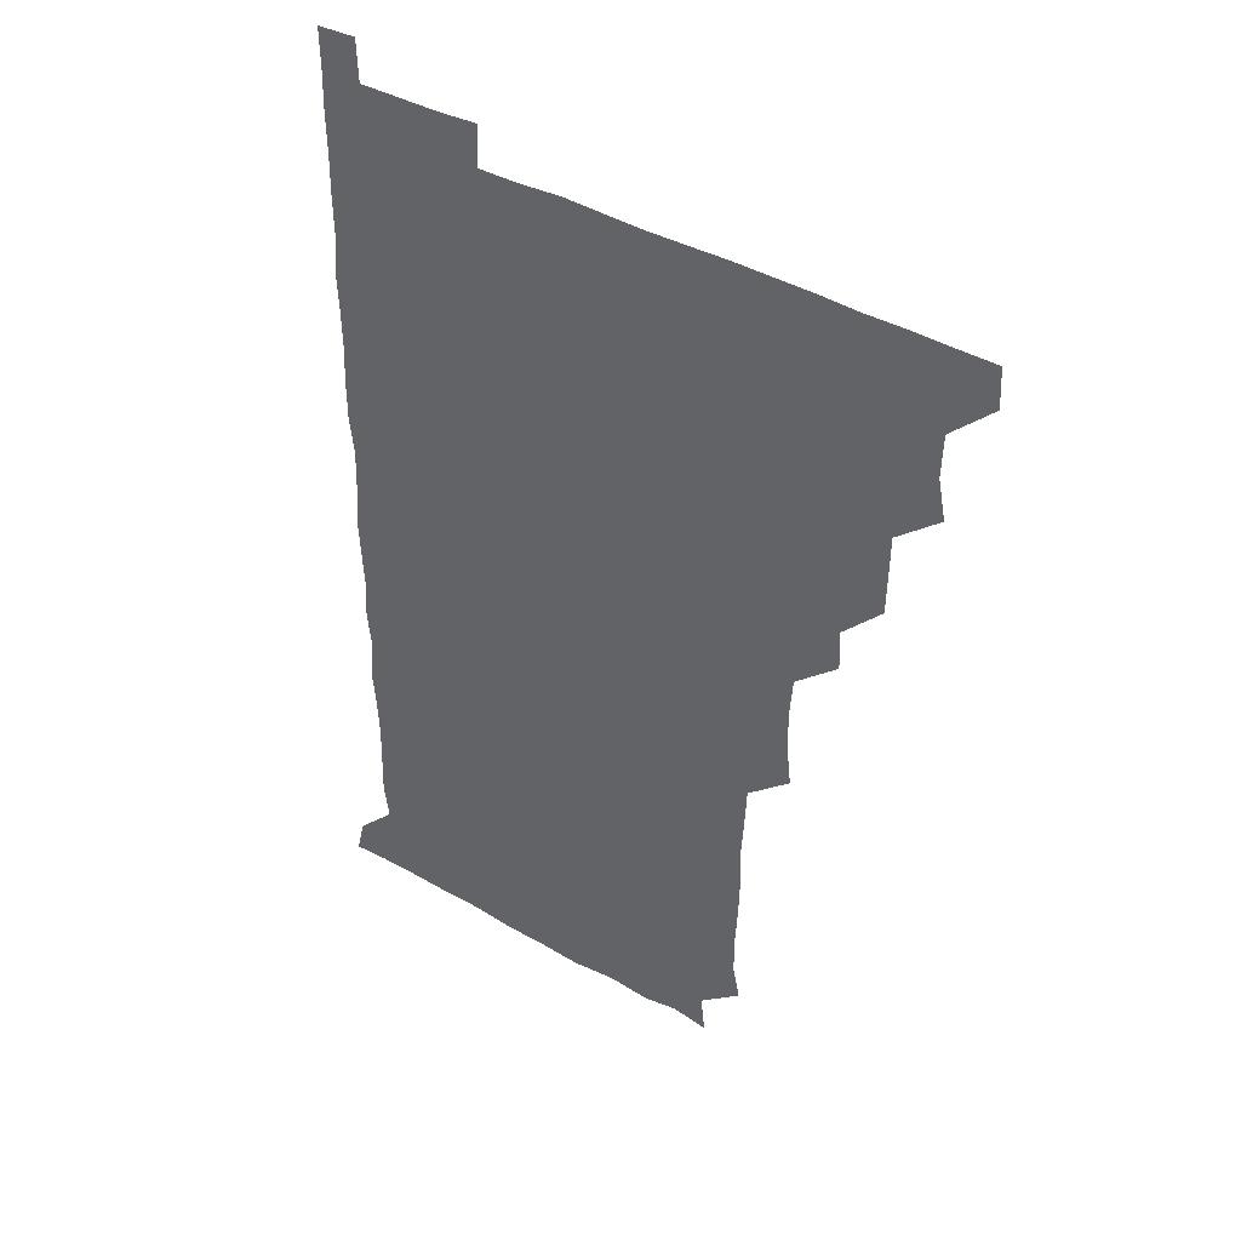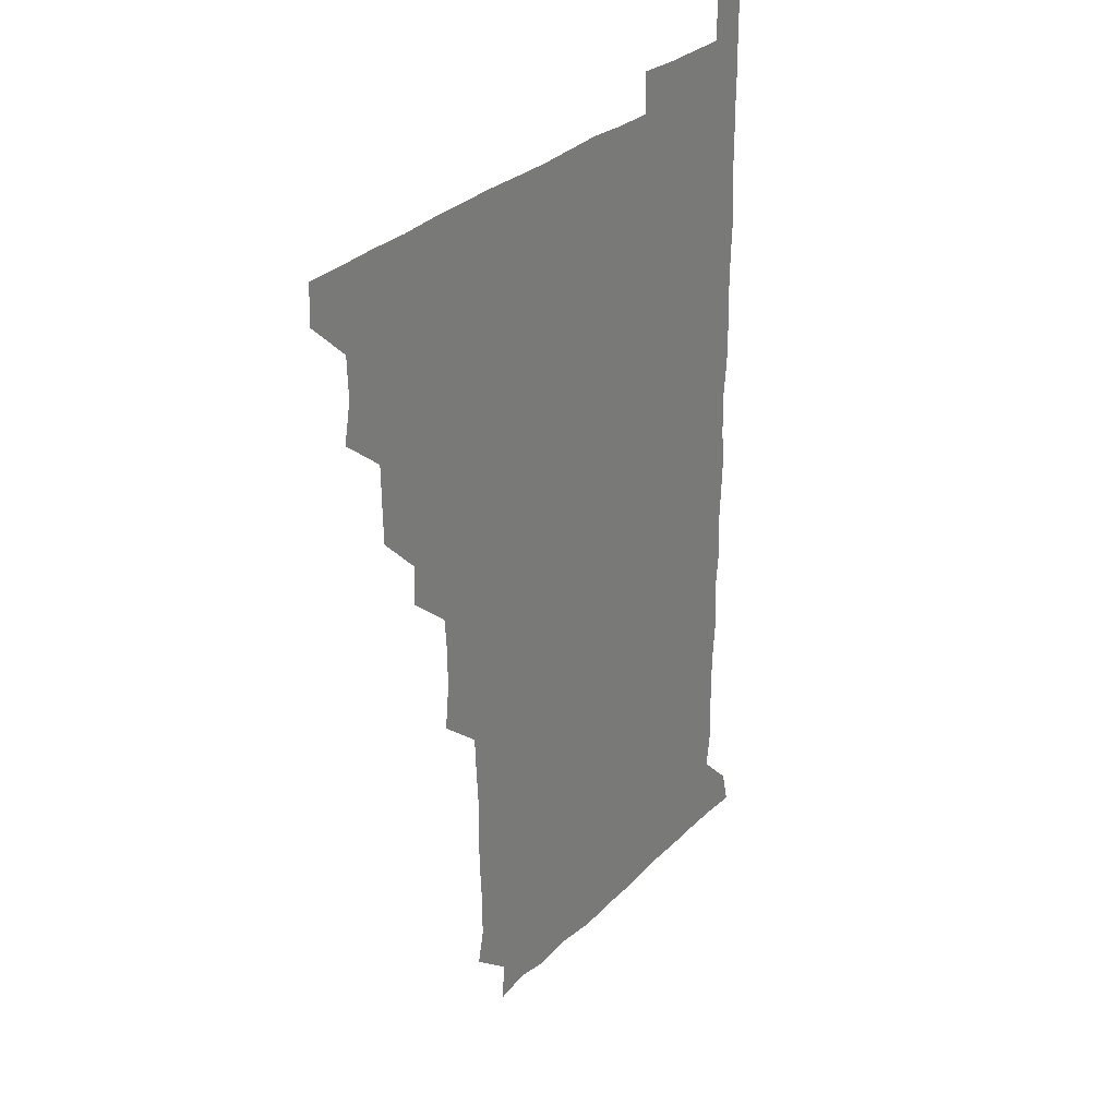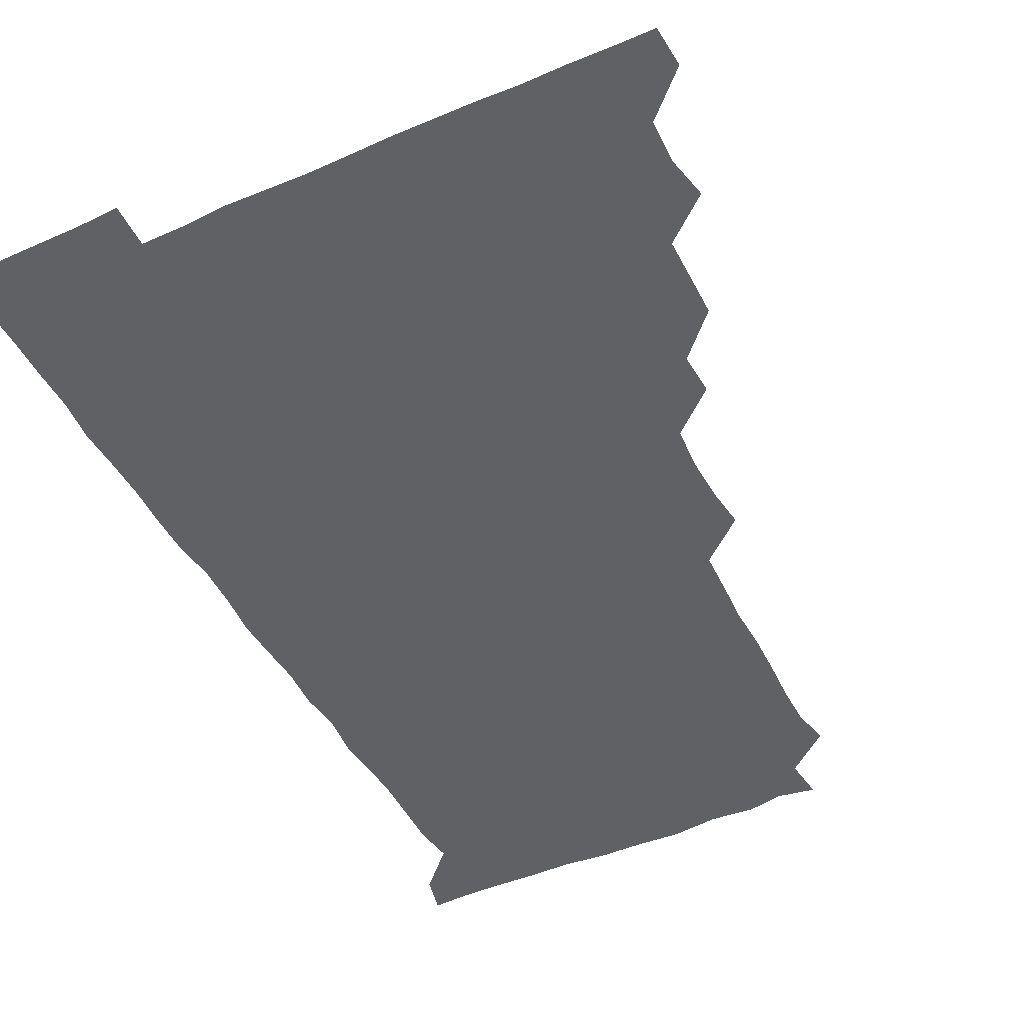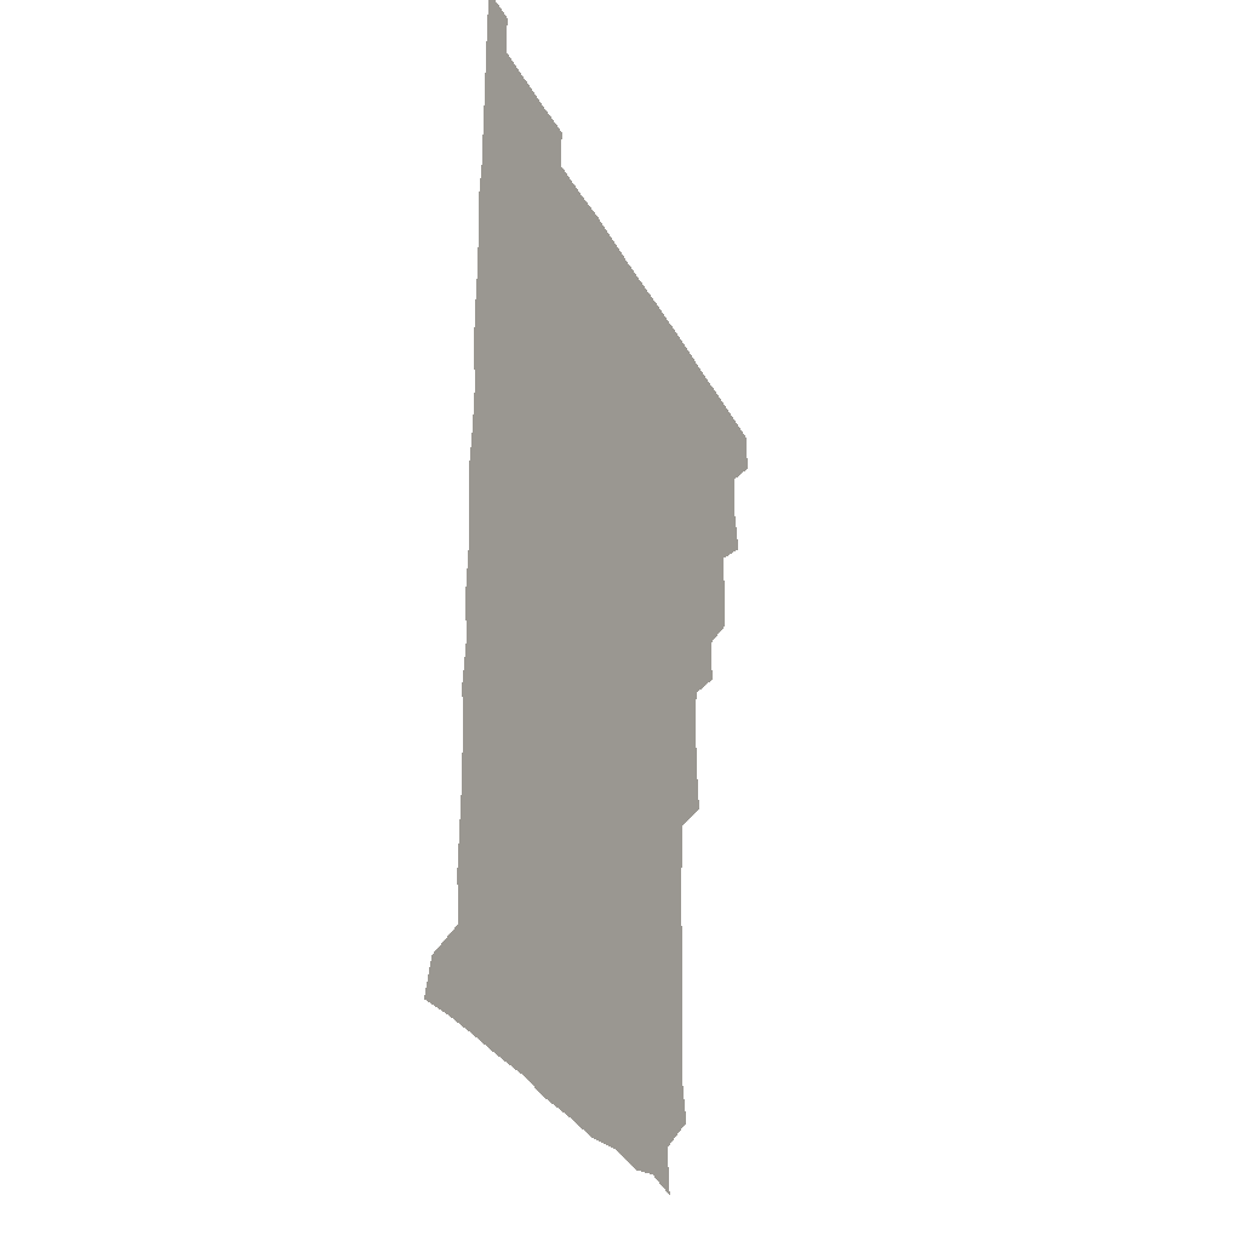
<metadata>
{"format":"obj","ext":"obj","renderer":"f3d","projection":"perspective","resolution":1024,"background":"white","views":[{"elev":41.9,"azim":-145.8,"up":"+Y"},{"elev":30.8,"azim":-53.7,"up":"+Y"},{"elev":-46.3,"azim":-153.4,"up":"+Z"},{"elev":-31.4,"azim":113.6,"up":"+Y"}]}
</metadata>
<code>
v 480.4 510.8 0
v 481.1 525.8 0
v 493.7 464.2 0
v 496.6 479.3 0
v 496.1 495.4 0
v 496.5 510.8 0
v 496.1 525.8 0
v 510.4 419.7 0
v 510.2 434.7 0
v 510 450.3 0
v 511.7 466.6 0
v 511.5 481.1 0
v 512 496.1 0
v 511.6 510.8 0
v 510.9 526.2 0
v 524.6 389 0
v 525.3 404.1 0
v 526.3 420.6 0
v 526.4 436.1 0
v 525.5 450.8 0
v 526 465.9 0
v 526.1 480.9 0
v 526.8 496 0
v 526.2 510.9 0
v 526 526 0
v 539.9 328.5 0
v 541.5 343.2 0
v 541.9 358.8 0
v 540.7 374.7 0
v 540.8 390.6 0
v 542.3 407 0
v 540.5 420.7 0
v 542.5 437.3 0
v 541.9 451.6 0
v 541.2 466.2 0
v 541.5 481.1 0
v 541.6 495.8 0
v 541.4 510.5 0
v 540.9 526.6 0
v 555.8 207.9 0
v 558.6 220.7 0
v 558.6 236.3 0
v 557.7 252.2 0
v 557.3 267.3 0
v 557.8 283.4 0
v 556.9 298 0
v 556.2 314.3 0
v 556.4 330.7 0
v 556.6 346 0
v 556.3 360.8 0
v 556.4 376.3 0
v 556.2 391.2 0
v 556.5 406.5 0
v 555.9 421 0
v 556.3 436.2 0
v 556.5 451.4 0
v 556.6 466.3 0
v 556.5 481 0
v 556.3 495.8 0
v 556.1 510.8 0
v 555.7 526.7 0
v 570.3 179.2 0
v 571.9 194.2 0
v 569.8 208.1 0
v 573.3 226.2 0
v 572.3 241 0
v 572.1 255.9 0
v 572 271 0
v 571.5 285.6 0
v 571.8 301.4 0
v 571.8 317 0
v 571.9 332.1 0
v 571.3 346.3 0
v 571.4 361.4 0
v 571.2 376.2 0
v 571.1 391.2 0
v 571.5 406.6 0
v 571.6 421.6 0
v 571.4 436.3 0
v 571.4 451.4 0
v 571.3 466.2 0
v 571.1 481 0
v 571.3 495.8 0
v 571.3 510.3 0
v 570.4 526.8 0
v 583.8 181.5 0
v 586.4 194.9 0
v 585.6 210.3 0
v 587.7 228.3 0
v 586.8 242.5 0
v 587.2 257.1 0
v 586.8 272 0
v 586 285.7 0
v 586.4 301.7 0
v 586.2 316.3 0
v 586.3 331.6 0
v 586.5 346.8 0
v 586.2 361.5 0
v 586.5 377.1 0
v 586.4 392 0
v 586.3 406.4 0
v 586.8 422 0
v 586 436 0
v 586.3 451.3 0
v 586.7 466.1 0
v 586 481.1 0
v 586.1 495.8 0
v 586.1 510.6 0
v 585.5 526.4 0
v 596.7 178.9 0
v 601.9 199.1 0
v 602.1 213.7 0
v 601.9 227.2 0
v 600.7 240 0
v 601.4 257.3 0
v 601.2 271.8 0
v 601.5 287.3 0
v 601.3 301.9 0
v 601.3 316.1 0
v 601.2 331.5 0
v 601.4 346.8 0
v 601 361 0
v 601.1 376 0
v 600.9 390.6 0
v 601.2 406.6 0
v 601.2 421.5 0
v 600.9 435.9 0
v 601.2 451.2 0
v 601.3 466.1 0
v 601.2 481 0
v 600.8 496.2 0
v 601.1 510.8 0
v 600.7 526.2 0
v 612.7 180.1 0
v 616.5 198.5 0
v 616.5 212.6 0
v 616.5 227.5 0
v 616.4 242.2 0
v 616.2 256.5 0
v 616.1 271.4 0
v 616.1 286.4 0
v 615.8 300.8 0
v 616.2 317.9 0
v 616.2 331.8 0
v 616.2 346.9 0
v 615.9 360.6 0
v 616.1 376.6 0
v 616.2 391.6 0
v 616.1 406.6 0
v 616 421.2 0
v 616 436.2 0
v 616.3 451.7 0
v 616.1 466.2 0
v 616.3 481 0
v 616.5 495.7 0
v 616.3 510.4 0
v 615.6 526.6 0
v 629.6 178 0
v 630.5 197.4 0
v 631.1 212.5 0
v 631.2 227.7 0
v 631 241.9 0
v 631.2 257.2 0
v 631 272.1 0
v 631.1 287.1 0
v 631.4 301.7 0
v 631.1 316.2 0
v 630.9 331.6 0
v 631 346.7 0
v 631.2 362.3 0
v 631 376.3 0
v 631 391.5 0
v 631 406.9 0
v 631 421.2 0
v 630.9 436.2 0
v 631 451.3 0
v 631 466.1 0
v 631.1 481 0
v 631.4 495.7 0
v 631.1 510.6 0
v 630.1 527 0
v 645.5 178.8 0
v 645.6 196.7 0
v 645.7 212.6 0
v 645.9 227.6 0
v 645.9 241.6 0
v 646.1 257.2 0
v 646.1 271 0
v 645.7 286.3 0
v 645.9 303.1 0
v 646.1 316.3 0
v 646 330.7 0
v 645.9 346.4 0
v 645.8 361.6 0
v 645.8 377.1 0
v 645.9 391.7 0
v 645.9 406.3 0
v 645.8 421.7 0
v 645.6 437 0
v 646 451.2 0
v 646 466 0
v 646 481.1 0
v 646.1 495.9 0
v 646.1 510.7 0
v 645.6 526 0
v 661.4 178.8 0
v 660.7 196.7 0
v 660.7 211.9 0
v 660.5 227.4 0
v 661.1 240.4 0
v 660.4 257.3 0
v 660.9 272 0
v 660.8 287 0
v 660.8 301.9 0
v 660.8 316.8 0
v 660.8 331.2 0
v 660.5 347.4 0
v 660.6 362 0
v 661.1 375.9 0
v 660.5 391.9 0
v 660.9 406.4 0
v 660.8 421.5 0
v 661.3 435.9 0
v 660.9 451.4 0
v 660.9 466.2 0
v 661 481 0
v 660.9 496 0
v 661.1 510.8 0
v 661.1 525.8 0
v 660.7 541.6 0
v 677.6 180.3 0
v 676 196.6 0
v 675.5 212.4 0
v 675.4 227.2 0
v 675.8 241.8 0
v 675.6 256.6 0
v 675.3 272.4 0
v 675.7 286.6 0
v 675.1 302.7 0
v 675.5 317 0
v 675.3 332.5 0
v 675.7 346.6 0
v 675.4 361.9 0
v 675.6 376.6 0
v 676.3 390.7 0
v 675.8 406.2 0
v 675.6 421.5 0
v 675.9 436.1 0
v 675.2 452.1 0
v 675.7 466.3 0
v 675.7 481.2 0
v 675.9 496.1 0
v 675.9 510.9 0
v 675.9 525.9 0
v 675.7 540.8 0
v 693.5 180.2 0
v 691.1 196.3 0
v 690.3 211.9 0
v 690.1 227.2 0
v 690.5 241.6 0
v 690.3 257 0
v 690.5 271.7 0
v 690.5 286.7 0
v 690.5 301.5 0
v 689.8 317.5 0
v 690.3 331.7 0
v 690.6 346.4 0
v 690.6 361.3 0
v 690.2 376.6 0
v 691 390.7 0
v 689.3 408 0
v 690.9 421.2 0
v 690.7 436.3 0
v 690.7 451.3 0
v 690.6 466.3 0
v 690.7 481.1 0
v 690.7 496.2 0
v 690.7 511.1 0
v 690.8 525.9 0
v 691 540.7 0
v 708.8 180.6 0
v 706.1 195.8 0
v 704.7 211.4 0
v 705.4 225.9 0
v 705.3 240.8 0
v 705.1 256 0
v 704.6 271.9 0
v 705.2 286.4 0
v 705 301.1 0
v 704.6 316.8 0
v 704.9 331.2 0
v 705.9 345.8 0
v 704.4 362.1 0
v 704.3 376.4 0
v 706 390.4 0
v 705.1 406.8 0
v 704.7 421.6 0
v 705.7 435.9 0
v 704.7 451.8 0
v 705 466.4 0
v 705.2 481.1 0
v 705.8 495.9 0
v 705.4 511.1 0
v 705.9 525.9 0
v 705.8 540.5 0
v 706.2 556.4 0
v 723.4 180.5 0
v 719.3 196.4 0
v 718.8 208.9 0
v 720.7 222.9 0
v 720.2 237.8 0
v 719.9 253.1 0
v 720.5 268.2 0
v 721.8 282.6 0
v 720.2 298.1 0
v 721.8 312.9 0
v 720.9 328.4 0
v 721.7 343.3 0
v 722.4 358 0
v 721.1 373.5 0
v 720.6 389.3 0
v 722.2 404.1 0
v 722.2 419.1 0
v 721.6 434.1 0
v 721.8 449.4 0
v 722.5 464.2 0
v 721.1 479.8 0
v 721.3 495.1 0
v 721 510.6 0
v 721.2 525.9 0
v 720.8 541 0
v 721 555.8 0
v 736.8 179.7 0
v 733.5 193.5 0
f 5 6 1
f 1 6 2
f 6 7 2
f 10 11 3
f 3 11 4
f 11 12 4
f 4 12 5
f 12 13 5
f 5 13 6
f 13 14 6
f 6 14 7
f 14 15 7
f 17 18 8
f 8 18 9
f 18 19 9
f 9 19 10
f 19 20 10
f 10 20 11
f 20 21 11
f 11 21 12
f 21 22 12
f 12 22 13
f 22 23 13
f 13 23 14
f 23 24 14
f 14 24 15
f 24 25 15
f 29 30 16
f 16 30 17
f 30 31 17
f 17 31 18
f 31 32 18
f 18 32 19
f 32 33 19
f 19 33 20
f 33 34 20
f 20 34 21
f 34 35 21
f 21 35 22
f 35 36 22
f 22 36 23
f 36 37 23
f 23 37 24
f 37 38 24
f 24 38 25
f 38 39 25
f 47 48 26
f 26 48 27
f 48 49 27
f 27 49 28
f 49 50 28
f 28 50 29
f 50 51 29
f 29 51 30
f 51 52 30
f 30 52 31
f 52 53 31
f 31 53 32
f 53 54 32
f 32 54 33
f 54 55 33
f 33 55 34
f 55 56 34
f 34 56 35
f 56 57 35
f 35 57 36
f 57 58 36
f 36 58 37
f 58 59 37
f 37 59 38
f 59 60 38
f 38 60 39
f 60 61 39
f 63 64 40
f 40 64 41
f 64 65 41
f 41 65 42
f 65 66 42
f 42 66 43
f 66 67 43
f 43 67 44
f 67 68 44
f 44 68 45
f 68 69 45
f 45 69 46
f 69 70 46
f 46 70 47
f 70 71 47
f 47 71 48
f 71 72 48
f 48 72 49
f 72 73 49
f 49 73 50
f 73 74 50
f 50 74 51
f 74 75 51
f 51 75 52
f 75 76 52
f 52 76 53
f 76 77 53
f 53 77 54
f 77 78 54
f 54 78 55
f 78 79 55
f 55 79 56
f 79 80 56
f 56 80 57
f 80 81 57
f 57 81 58
f 81 82 58
f 58 82 59
f 82 83 59
f 59 83 60
f 83 84 60
f 60 84 61
f 84 85 61
f 62 86 63
f 86 87 63
f 63 87 64
f 87 88 64
f 64 88 65
f 88 89 65
f 65 89 66
f 89 90 66
f 66 90 67
f 90 91 67
f 67 91 68
f 91 92 68
f 68 92 69
f 92 93 69
f 69 93 70
f 93 94 70
f 70 94 71
f 94 95 71
f 71 95 72
f 95 96 72
f 72 96 73
f 96 97 73
f 73 97 74
f 97 98 74
f 74 98 75
f 98 99 75
f 75 99 76
f 99 100 76
f 76 100 77
f 100 101 77
f 77 101 78
f 101 102 78
f 78 102 79
f 102 103 79
f 79 103 80
f 103 104 80
f 80 104 81
f 104 105 81
f 81 105 82
f 105 106 82
f 82 106 83
f 106 107 83
f 83 107 84
f 107 108 84
f 84 108 85
f 108 109 85
f 86 110 87
f 110 111 87
f 87 111 88
f 111 112 88
f 88 112 89
f 112 113 89
f 89 113 90
f 113 114 90
f 90 114 91
f 114 115 91
f 91 115 92
f 115 116 92
f 92 116 93
f 116 117 93
f 93 117 94
f 117 118 94
f 94 118 95
f 118 119 95
f 95 119 96
f 119 120 96
f 96 120 97
f 120 121 97
f 97 121 98
f 121 122 98
f 98 122 99
f 122 123 99
f 99 123 100
f 123 124 100
f 100 124 101
f 124 125 101
f 101 125 102
f 125 126 102
f 102 126 103
f 126 127 103
f 103 127 104
f 127 128 104
f 104 128 105
f 128 129 105
f 105 129 106
f 129 130 106
f 106 130 107
f 130 131 107
f 107 131 108
f 131 132 108
f 108 132 109
f 132 133 109
f 110 134 111
f 134 135 111
f 111 135 112
f 135 136 112
f 112 136 113
f 136 137 113
f 113 137 114
f 137 138 114
f 114 138 115
f 138 139 115
f 115 139 116
f 139 140 116
f 116 140 117
f 140 141 117
f 117 141 118
f 141 142 118
f 118 142 119
f 142 143 119
f 119 143 120
f 143 144 120
f 120 144 121
f 144 145 121
f 121 145 122
f 145 146 122
f 122 146 123
f 146 147 123
f 123 147 124
f 147 148 124
f 124 148 125
f 148 149 125
f 125 149 126
f 149 150 126
f 126 150 127
f 150 151 127
f 127 151 128
f 151 152 128
f 128 152 129
f 152 153 129
f 129 153 130
f 153 154 130
f 130 154 131
f 154 155 131
f 131 155 132
f 155 156 132
f 132 156 133
f 156 157 133
f 134 158 135
f 158 159 135
f 135 159 136
f 159 160 136
f 136 160 137
f 160 161 137
f 137 161 138
f 161 162 138
f 138 162 139
f 162 163 139
f 139 163 140
f 163 164 140
f 140 164 141
f 164 165 141
f 141 165 142
f 165 166 142
f 142 166 143
f 166 167 143
f 143 167 144
f 167 168 144
f 144 168 145
f 168 169 145
f 145 169 146
f 169 170 146
f 146 170 147
f 170 171 147
f 147 171 148
f 171 172 148
f 148 172 149
f 172 173 149
f 149 173 150
f 173 174 150
f 150 174 151
f 174 175 151
f 151 175 152
f 175 176 152
f 152 176 153
f 176 177 153
f 153 177 154
f 177 178 154
f 154 178 155
f 178 179 155
f 155 179 156
f 179 180 156
f 156 180 157
f 180 181 157
f 158 182 159
f 182 183 159
f 159 183 160
f 183 184 160
f 160 184 161
f 184 185 161
f 161 185 162
f 185 186 162
f 162 186 163
f 186 187 163
f 163 187 164
f 187 188 164
f 164 188 165
f 188 189 165
f 165 189 166
f 189 190 166
f 166 190 167
f 190 191 167
f 167 191 168
f 191 192 168
f 168 192 169
f 192 193 169
f 169 193 170
f 193 194 170
f 170 194 171
f 194 195 171
f 171 195 172
f 195 196 172
f 172 196 173
f 196 197 173
f 173 197 174
f 197 198 174
f 174 198 175
f 198 199 175
f 175 199 176
f 199 200 176
f 176 200 177
f 200 201 177
f 177 201 178
f 201 202 178
f 178 202 179
f 202 203 179
f 179 203 180
f 203 204 180
f 180 204 181
f 204 205 181
f 182 206 183
f 206 207 183
f 183 207 184
f 207 208 184
f 184 208 185
f 208 209 185
f 185 209 186
f 209 210 186
f 186 210 187
f 210 211 187
f 187 211 188
f 211 212 188
f 188 212 189
f 212 213 189
f 189 213 190
f 213 214 190
f 190 214 191
f 214 215 191
f 191 215 192
f 215 216 192
f 192 216 193
f 216 217 193
f 193 217 194
f 217 218 194
f 194 218 195
f 218 219 195
f 195 219 196
f 219 220 196
f 196 220 197
f 220 221 197
f 197 221 198
f 221 222 198
f 198 222 199
f 222 223 199
f 199 223 200
f 223 224 200
f 200 224 201
f 224 225 201
f 201 225 202
f 225 226 202
f 202 226 203
f 226 227 203
f 203 227 204
f 227 228 204
f 204 228 205
f 228 229 205
f 206 231 207
f 231 232 207
f 207 232 208
f 232 233 208
f 208 233 209
f 233 234 209
f 209 234 210
f 234 235 210
f 210 235 211
f 235 236 211
f 211 236 212
f 236 237 212
f 212 237 213
f 237 238 213
f 213 238 214
f 238 239 214
f 214 239 215
f 239 240 215
f 215 240 216
f 240 241 216
f 216 241 217
f 241 242 217
f 217 242 218
f 242 243 218
f 218 243 219
f 243 244 219
f 219 244 220
f 244 245 220
f 220 245 221
f 245 246 221
f 221 246 222
f 246 247 222
f 222 247 223
f 247 248 223
f 223 248 224
f 248 249 224
f 224 249 225
f 249 250 225
f 225 250 226
f 250 251 226
f 226 251 227
f 251 252 227
f 227 252 228
f 252 253 228
f 228 253 229
f 253 254 229
f 229 254 230
f 254 255 230
f 231 256 232
f 256 257 232
f 232 257 233
f 257 258 233
f 233 258 234
f 258 259 234
f 234 259 235
f 259 260 235
f 235 260 236
f 260 261 236
f 236 261 237
f 261 262 237
f 237 262 238
f 262 263 238
f 238 263 239
f 263 264 239
f 239 264 240
f 264 265 240
f 240 265 241
f 265 266 241
f 241 266 242
f 266 267 242
f 242 267 243
f 267 268 243
f 243 268 244
f 268 269 244
f 244 269 245
f 269 270 245
f 245 270 246
f 270 271 246
f 246 271 247
f 271 272 247
f 247 272 248
f 272 273 248
f 248 273 249
f 273 274 249
f 249 274 250
f 274 275 250
f 250 275 251
f 275 276 251
f 251 276 252
f 276 277 252
f 252 277 253
f 277 278 253
f 253 278 254
f 278 279 254
f 254 279 255
f 279 280 255
f 256 281 257
f 281 282 257
f 257 282 258
f 282 283 258
f 258 283 259
f 283 284 259
f 259 284 260
f 284 285 260
f 260 285 261
f 285 286 261
f 261 286 262
f 286 287 262
f 262 287 263
f 287 288 263
f 263 288 264
f 288 289 264
f 264 289 265
f 289 290 265
f 265 290 266
f 290 291 266
f 266 291 267
f 291 292 267
f 267 292 268
f 292 293 268
f 268 293 269
f 293 294 269
f 269 294 270
f 294 295 270
f 270 295 271
f 295 296 271
f 271 296 272
f 296 297 272
f 272 297 273
f 297 298 273
f 273 298 274
f 298 299 274
f 274 299 275
f 299 300 275
f 275 300 276
f 300 301 276
f 276 301 277
f 301 302 277
f 277 302 278
f 302 303 278
f 278 303 279
f 303 304 279
f 279 304 280
f 304 305 280
f 281 307 282
f 307 308 282
f 282 308 283
f 308 309 283
f 283 309 284
f 309 310 284
f 284 310 285
f 310 311 285
f 285 311 286
f 311 312 286
f 286 312 287
f 312 313 287
f 287 313 288
f 313 314 288
f 288 314 289
f 314 315 289
f 289 315 290
f 315 316 290
f 290 316 291
f 316 317 291
f 291 317 292
f 317 318 292
f 292 318 293
f 318 319 293
f 293 319 294
f 319 320 294
f 294 320 295
f 320 321 295
f 295 321 296
f 321 322 296
f 296 322 297
f 322 323 297
f 297 323 298
f 323 324 298
f 298 324 299
f 324 325 299
f 299 325 300
f 325 326 300
f 300 326 301
f 326 327 301
f 301 327 302
f 327 328 302
f 302 328 303
f 328 329 303
f 303 329 304
f 329 330 304
f 304 330 305
f 330 331 305
f 305 331 306
f 331 332 306
f 307 333 308
f 333 334 308
f 308 334 309

</code>
